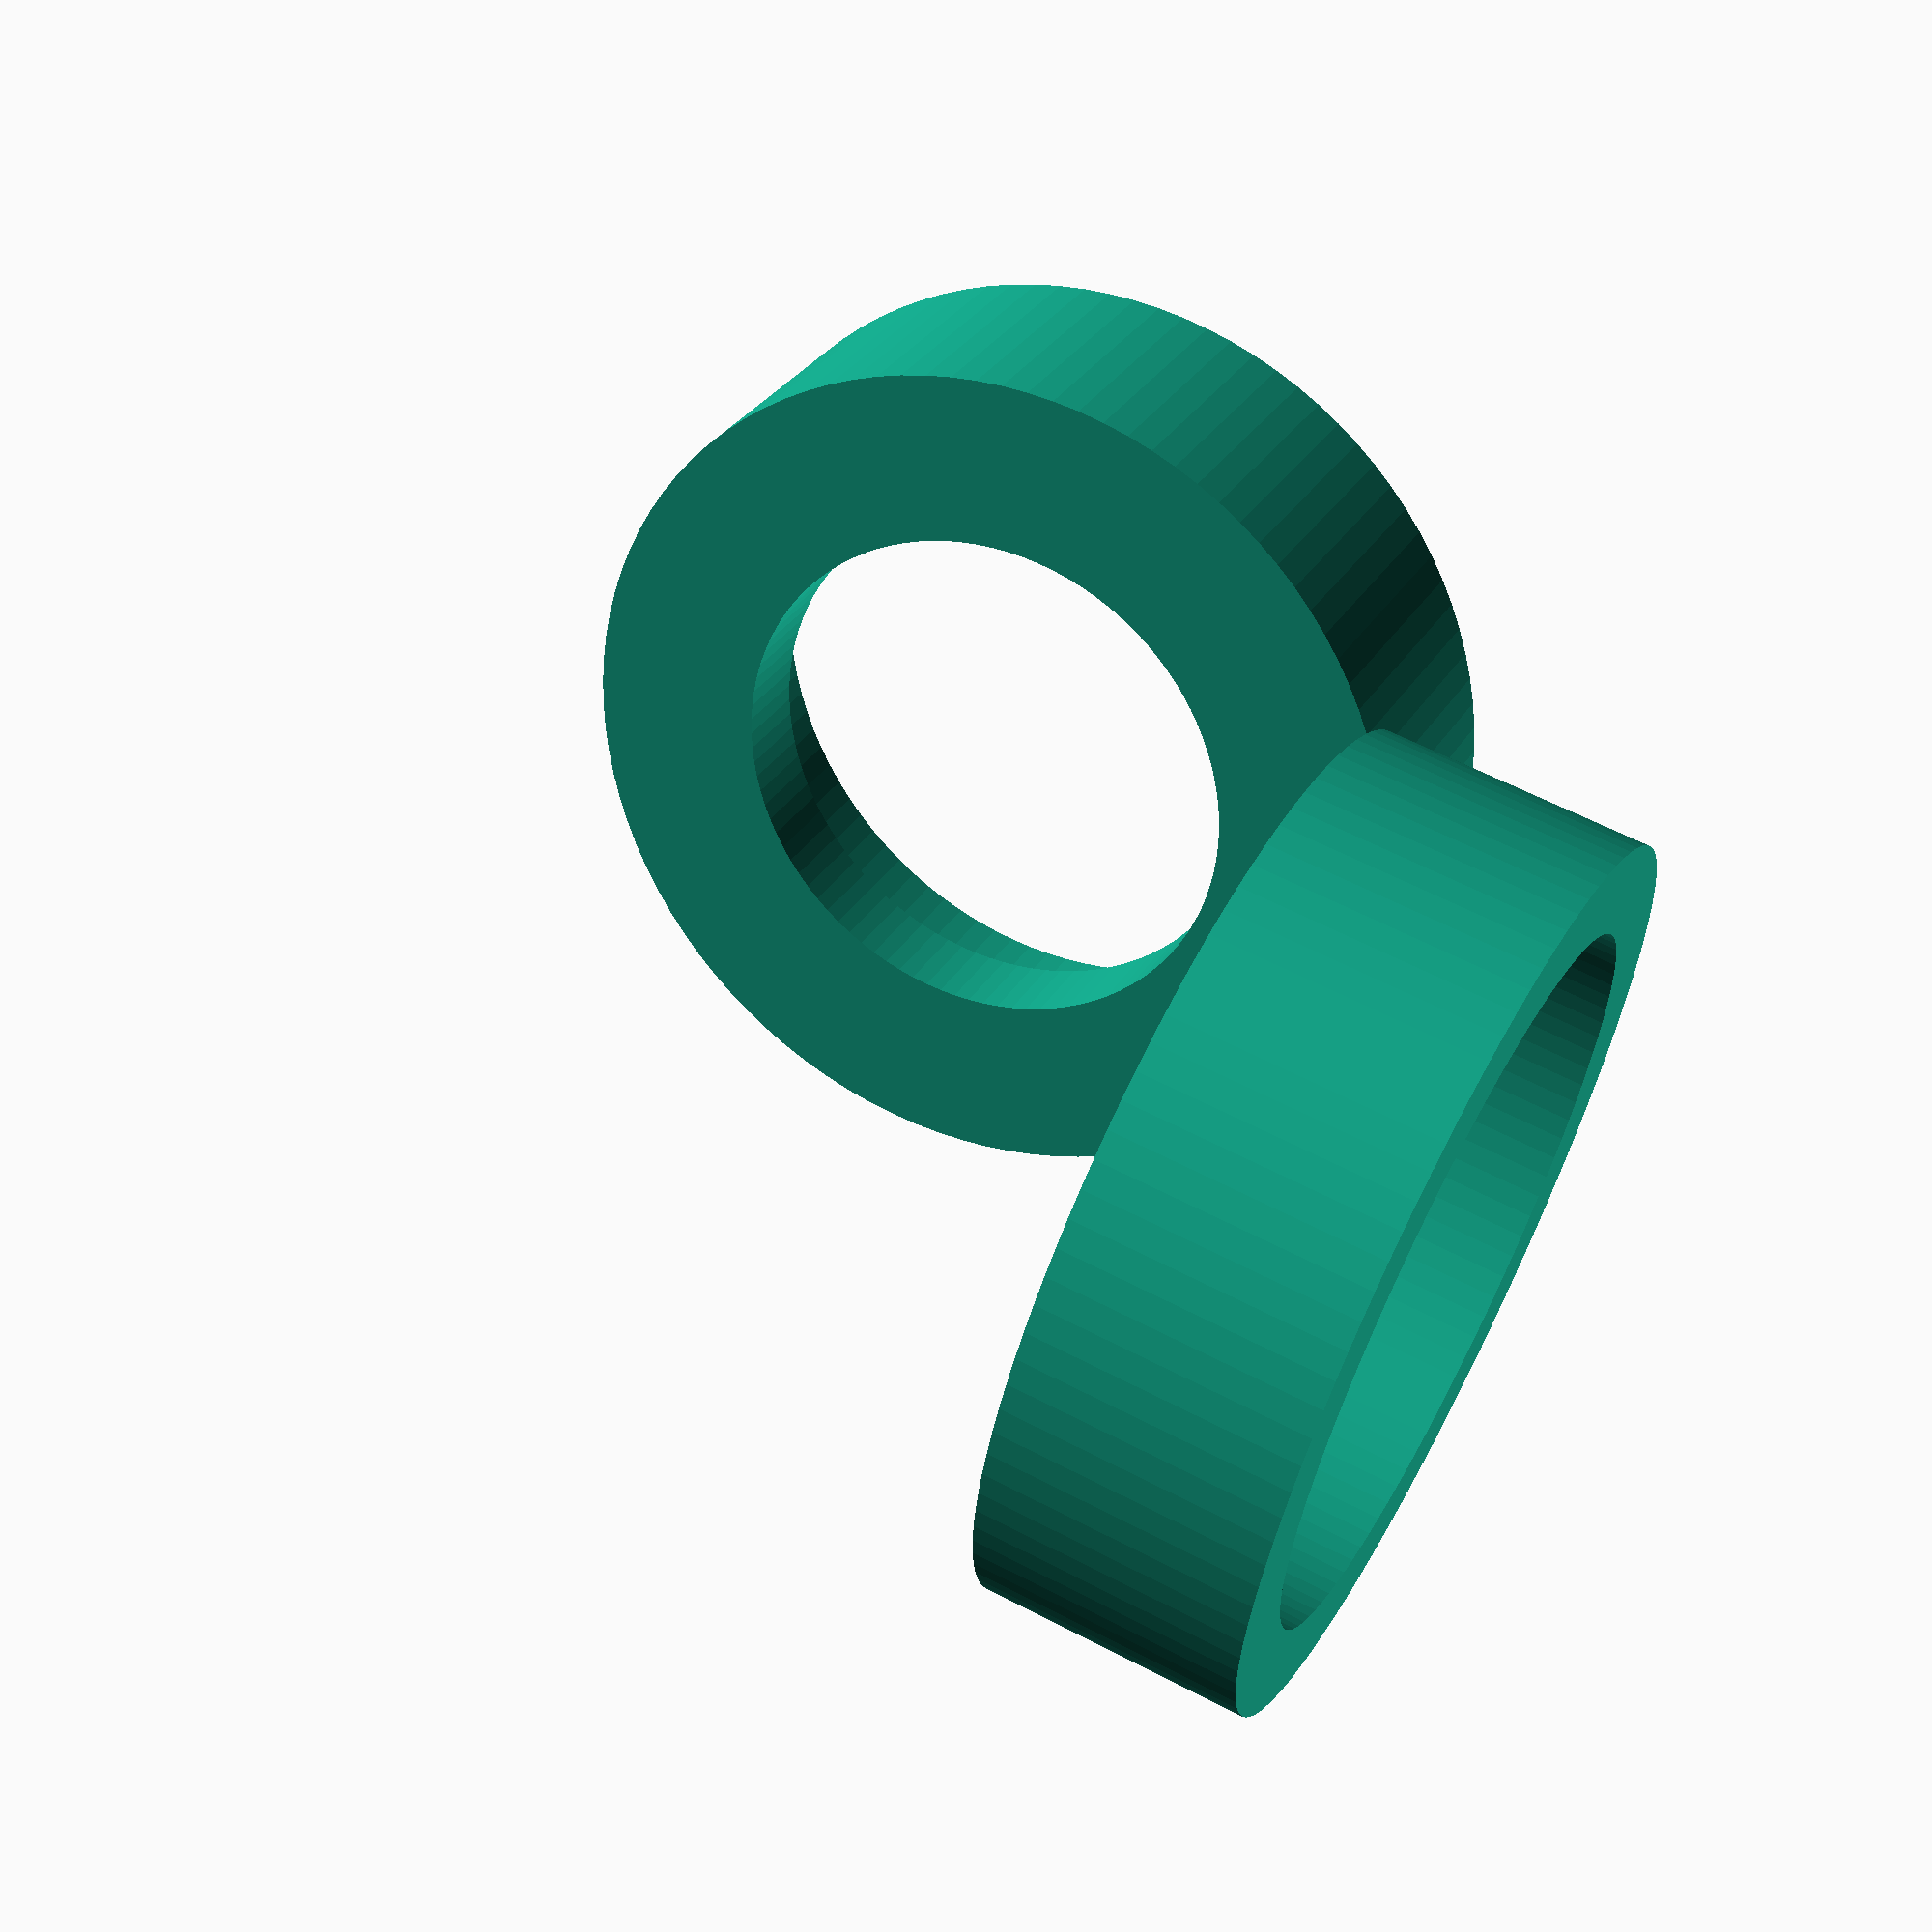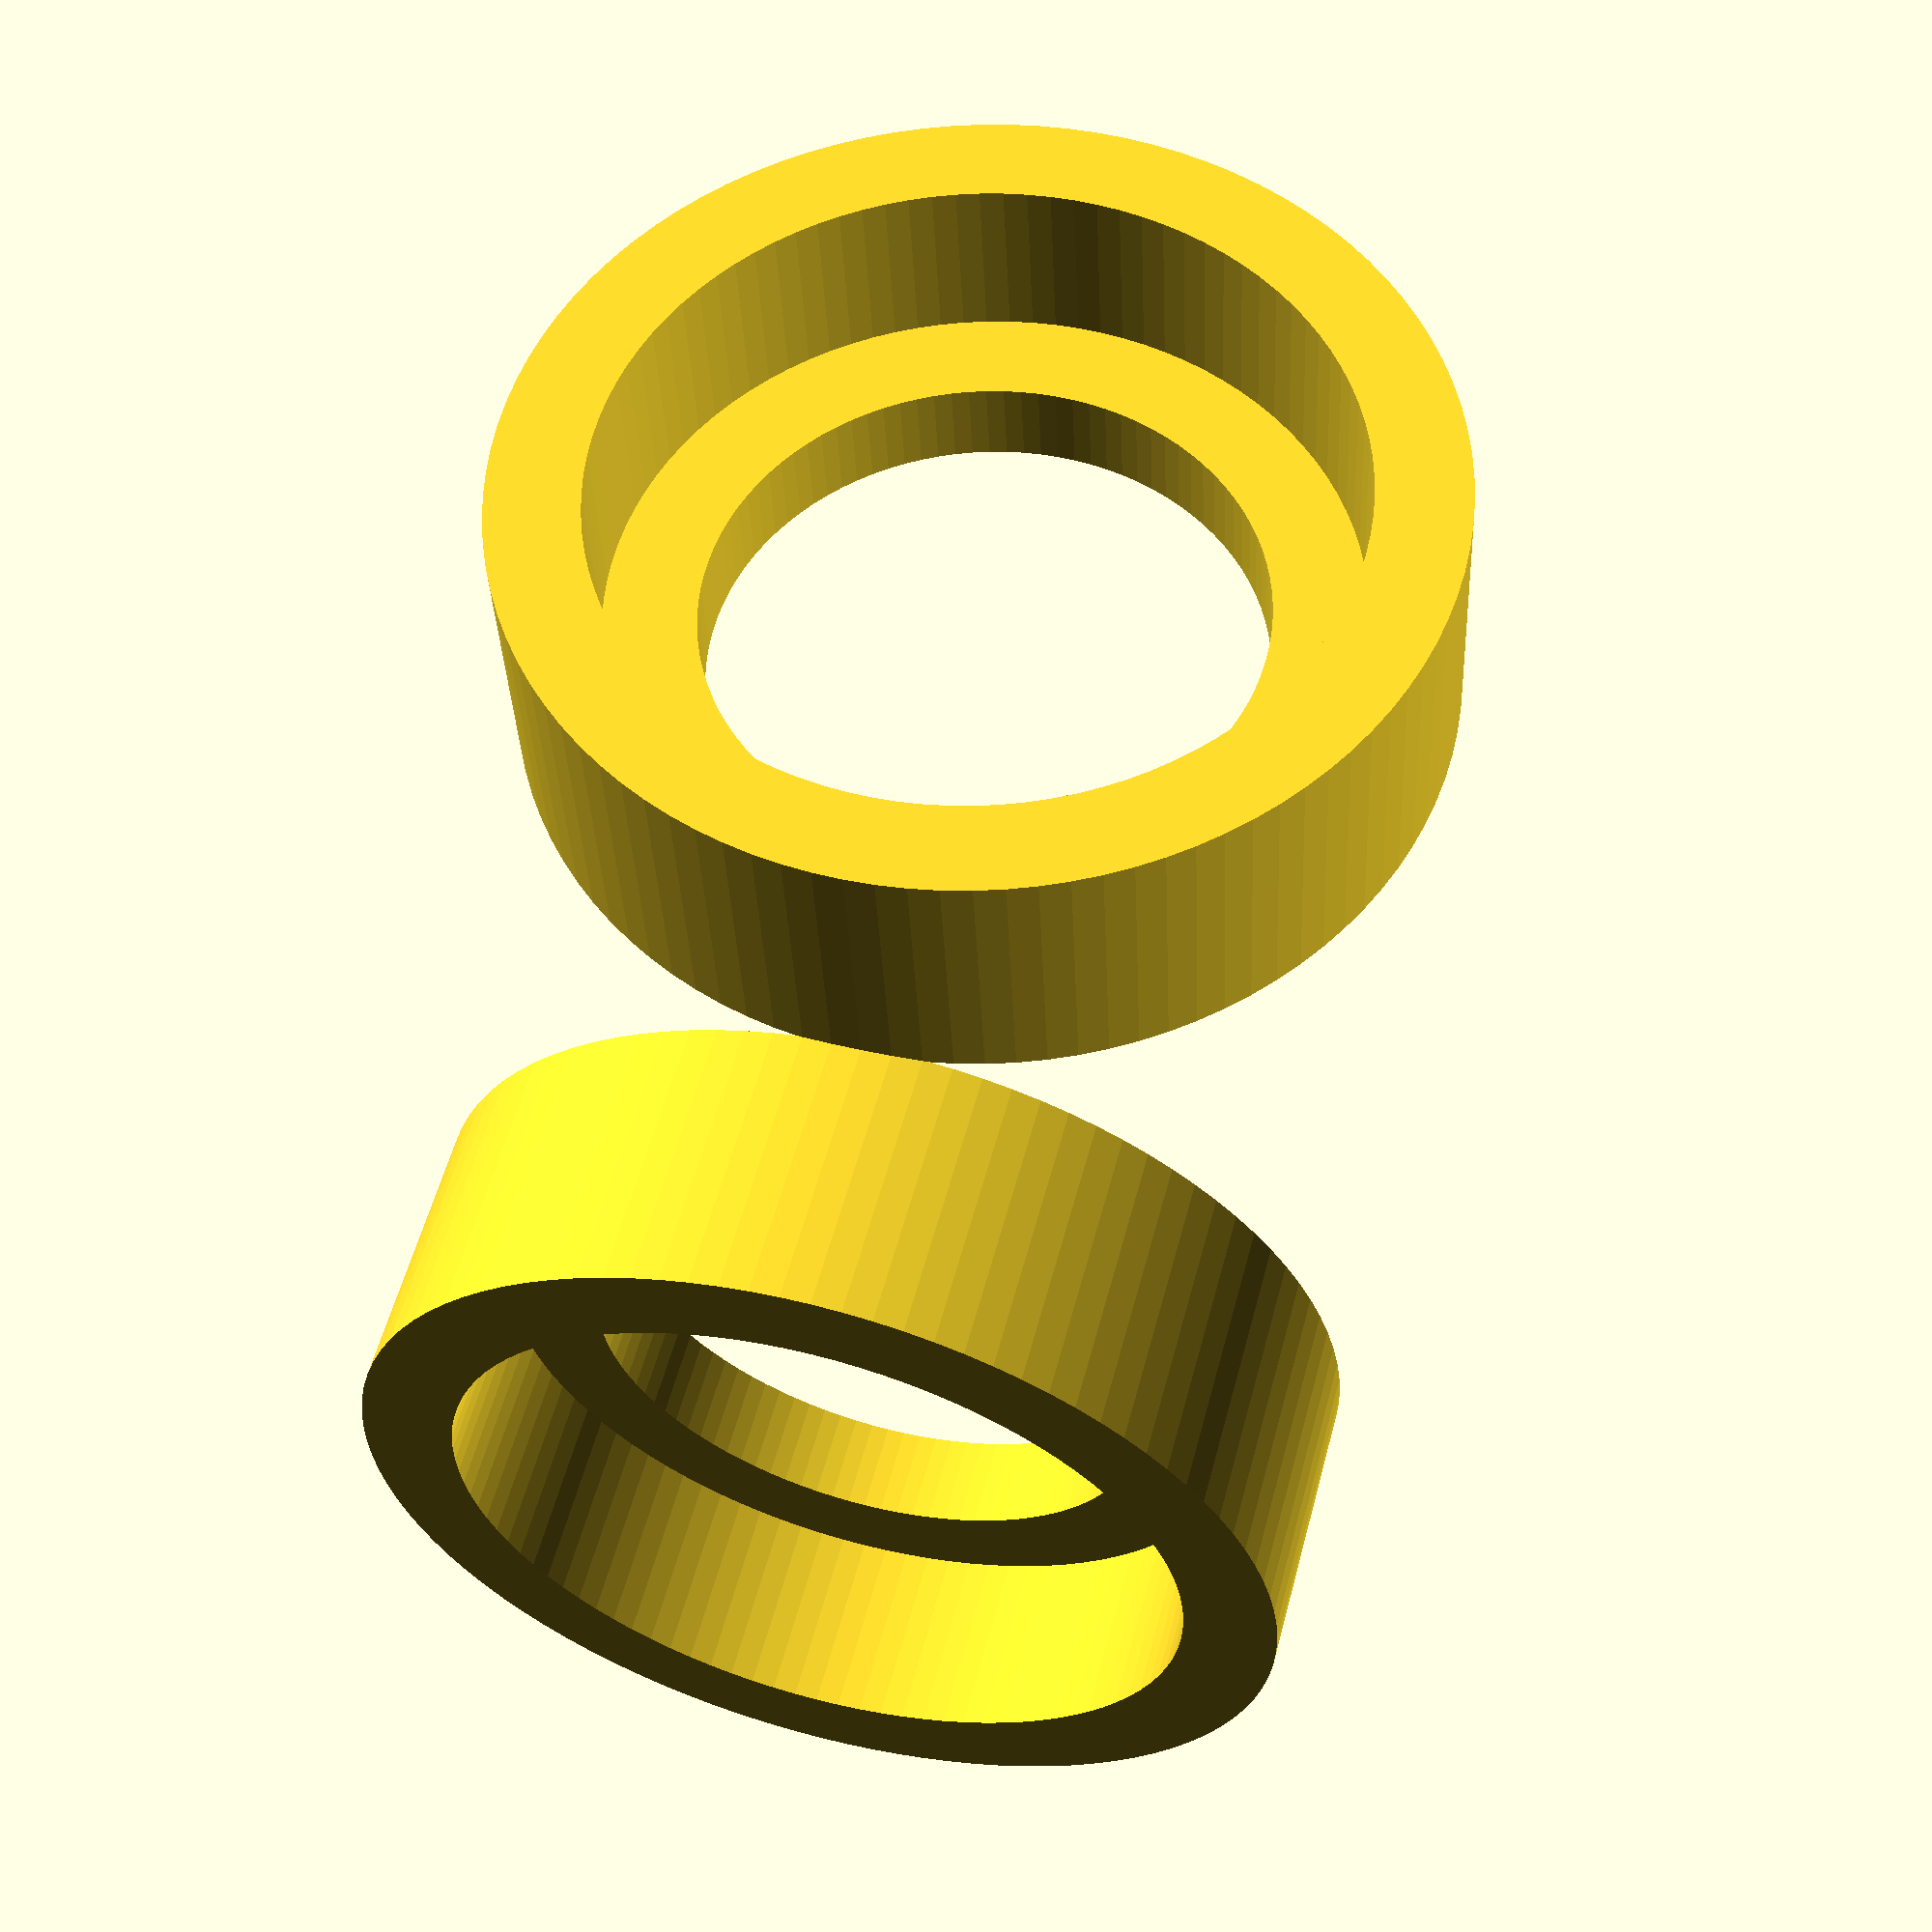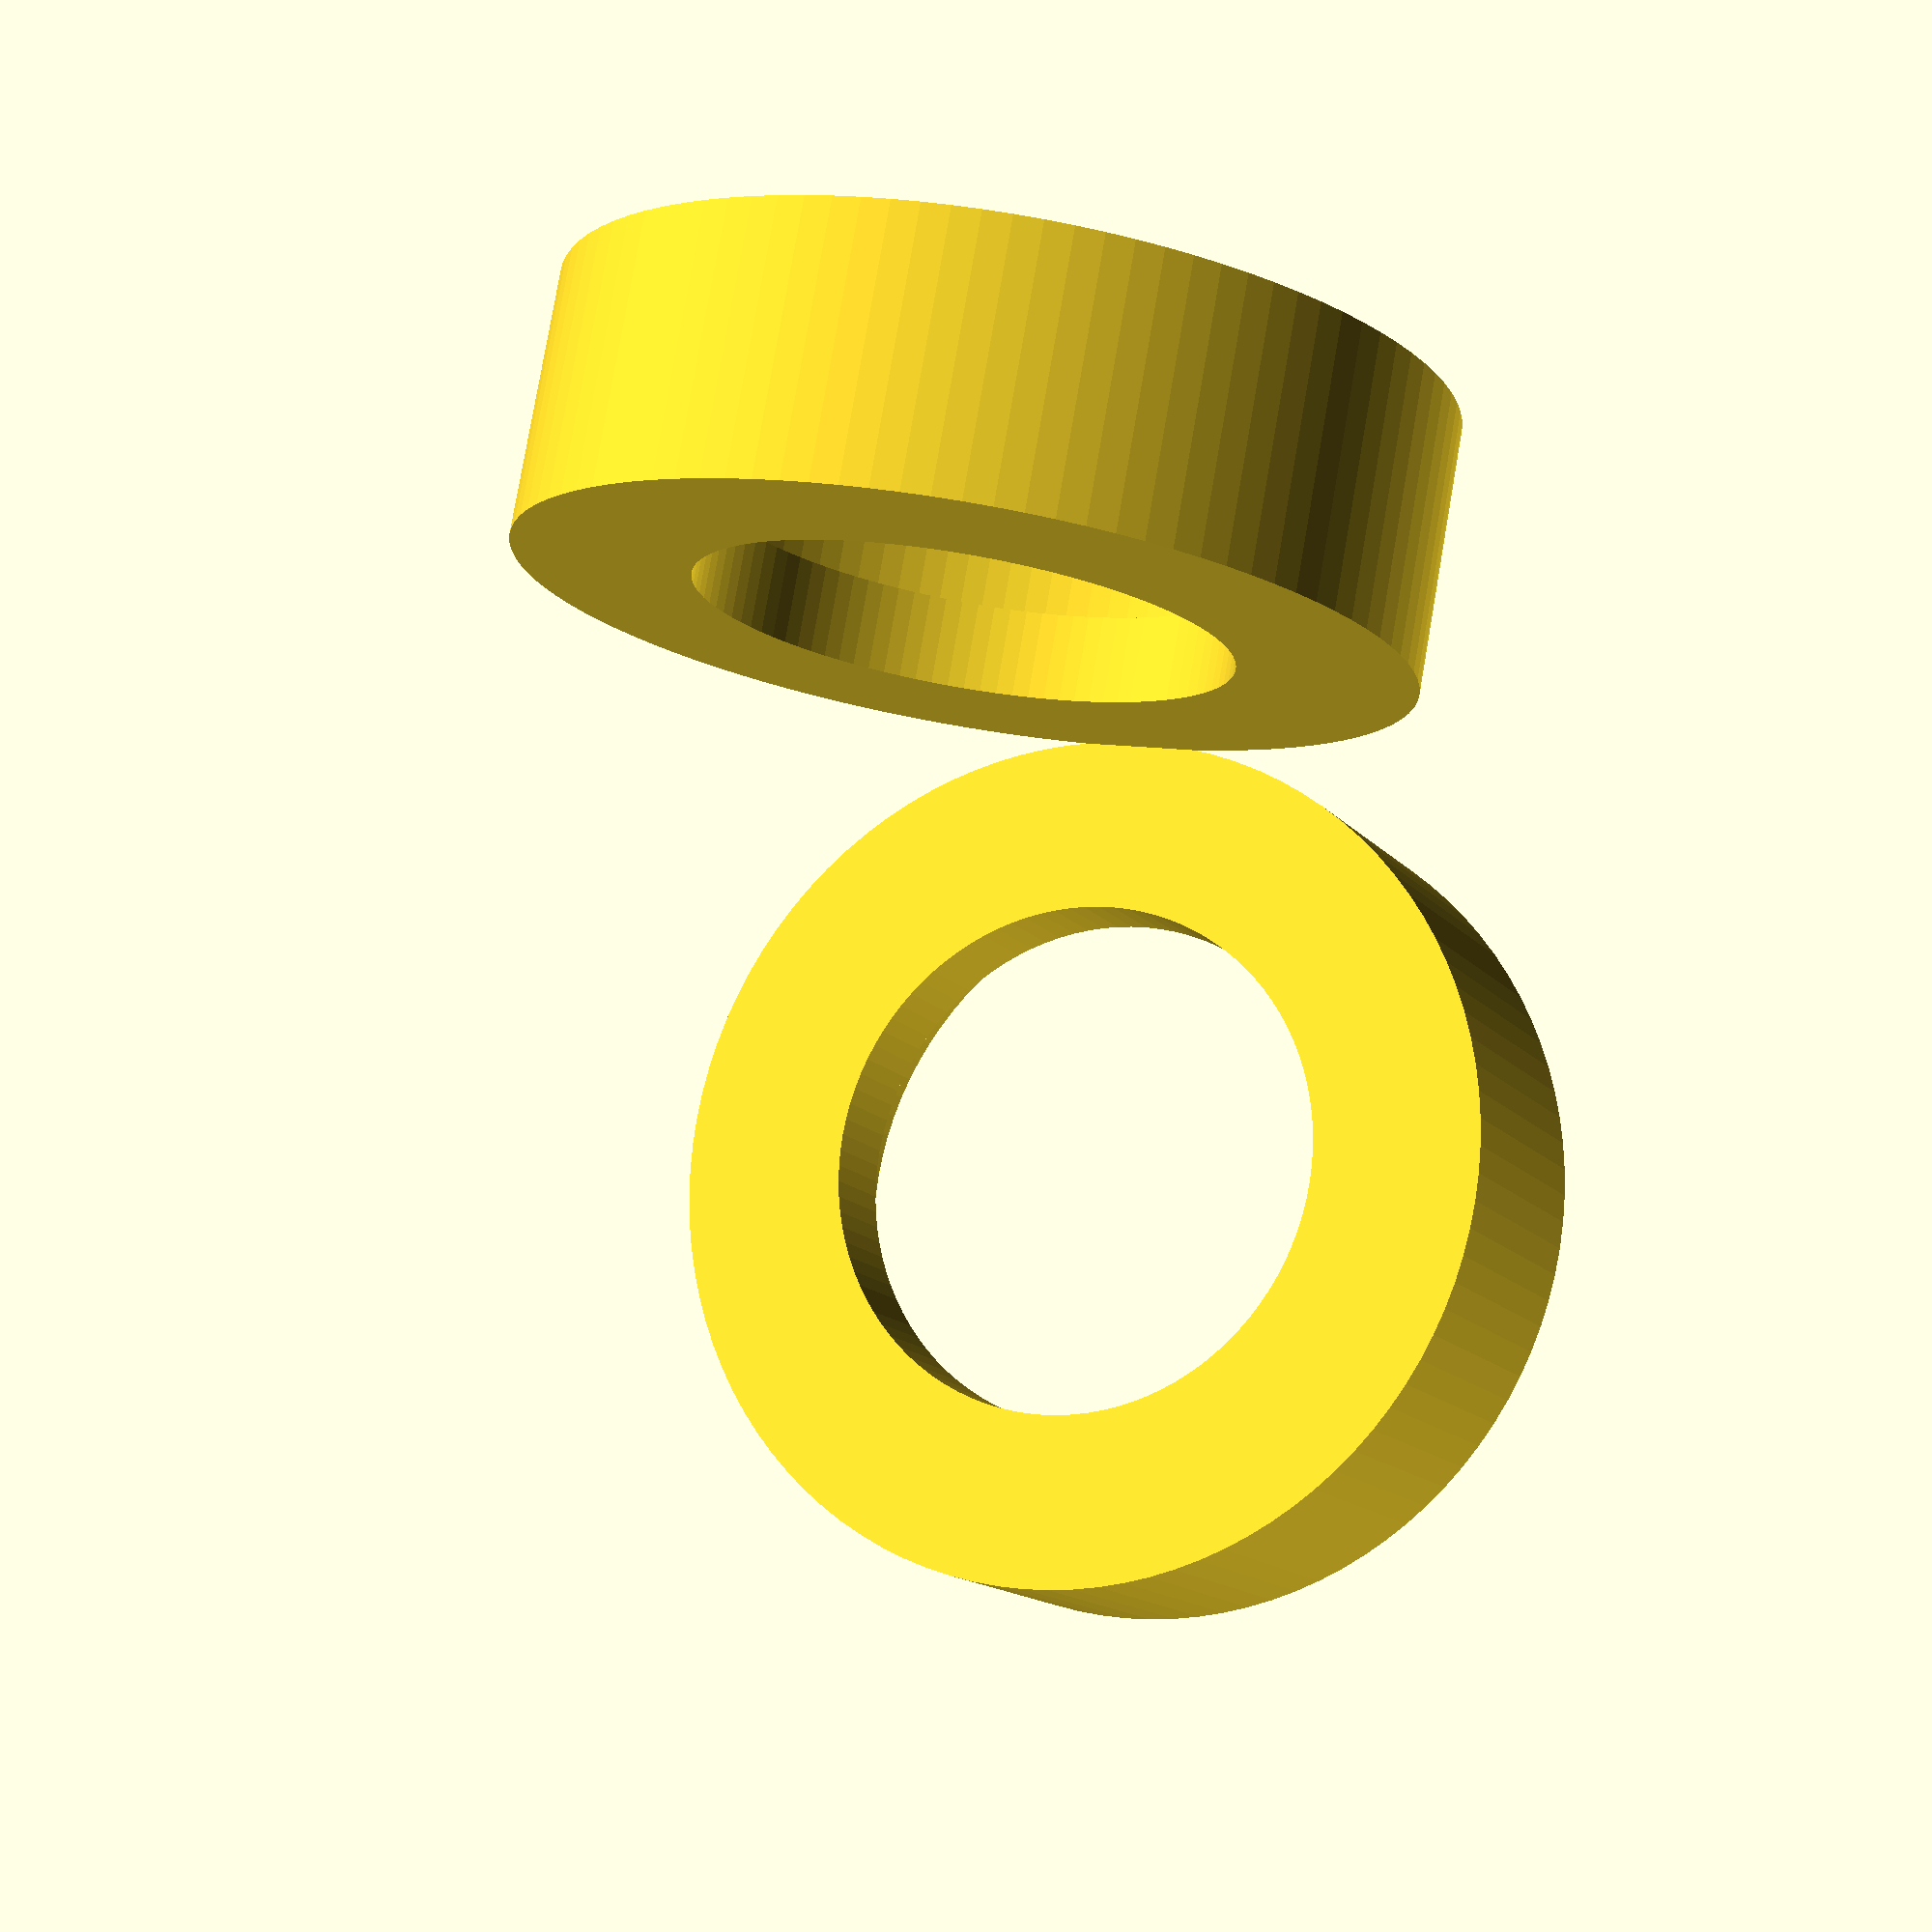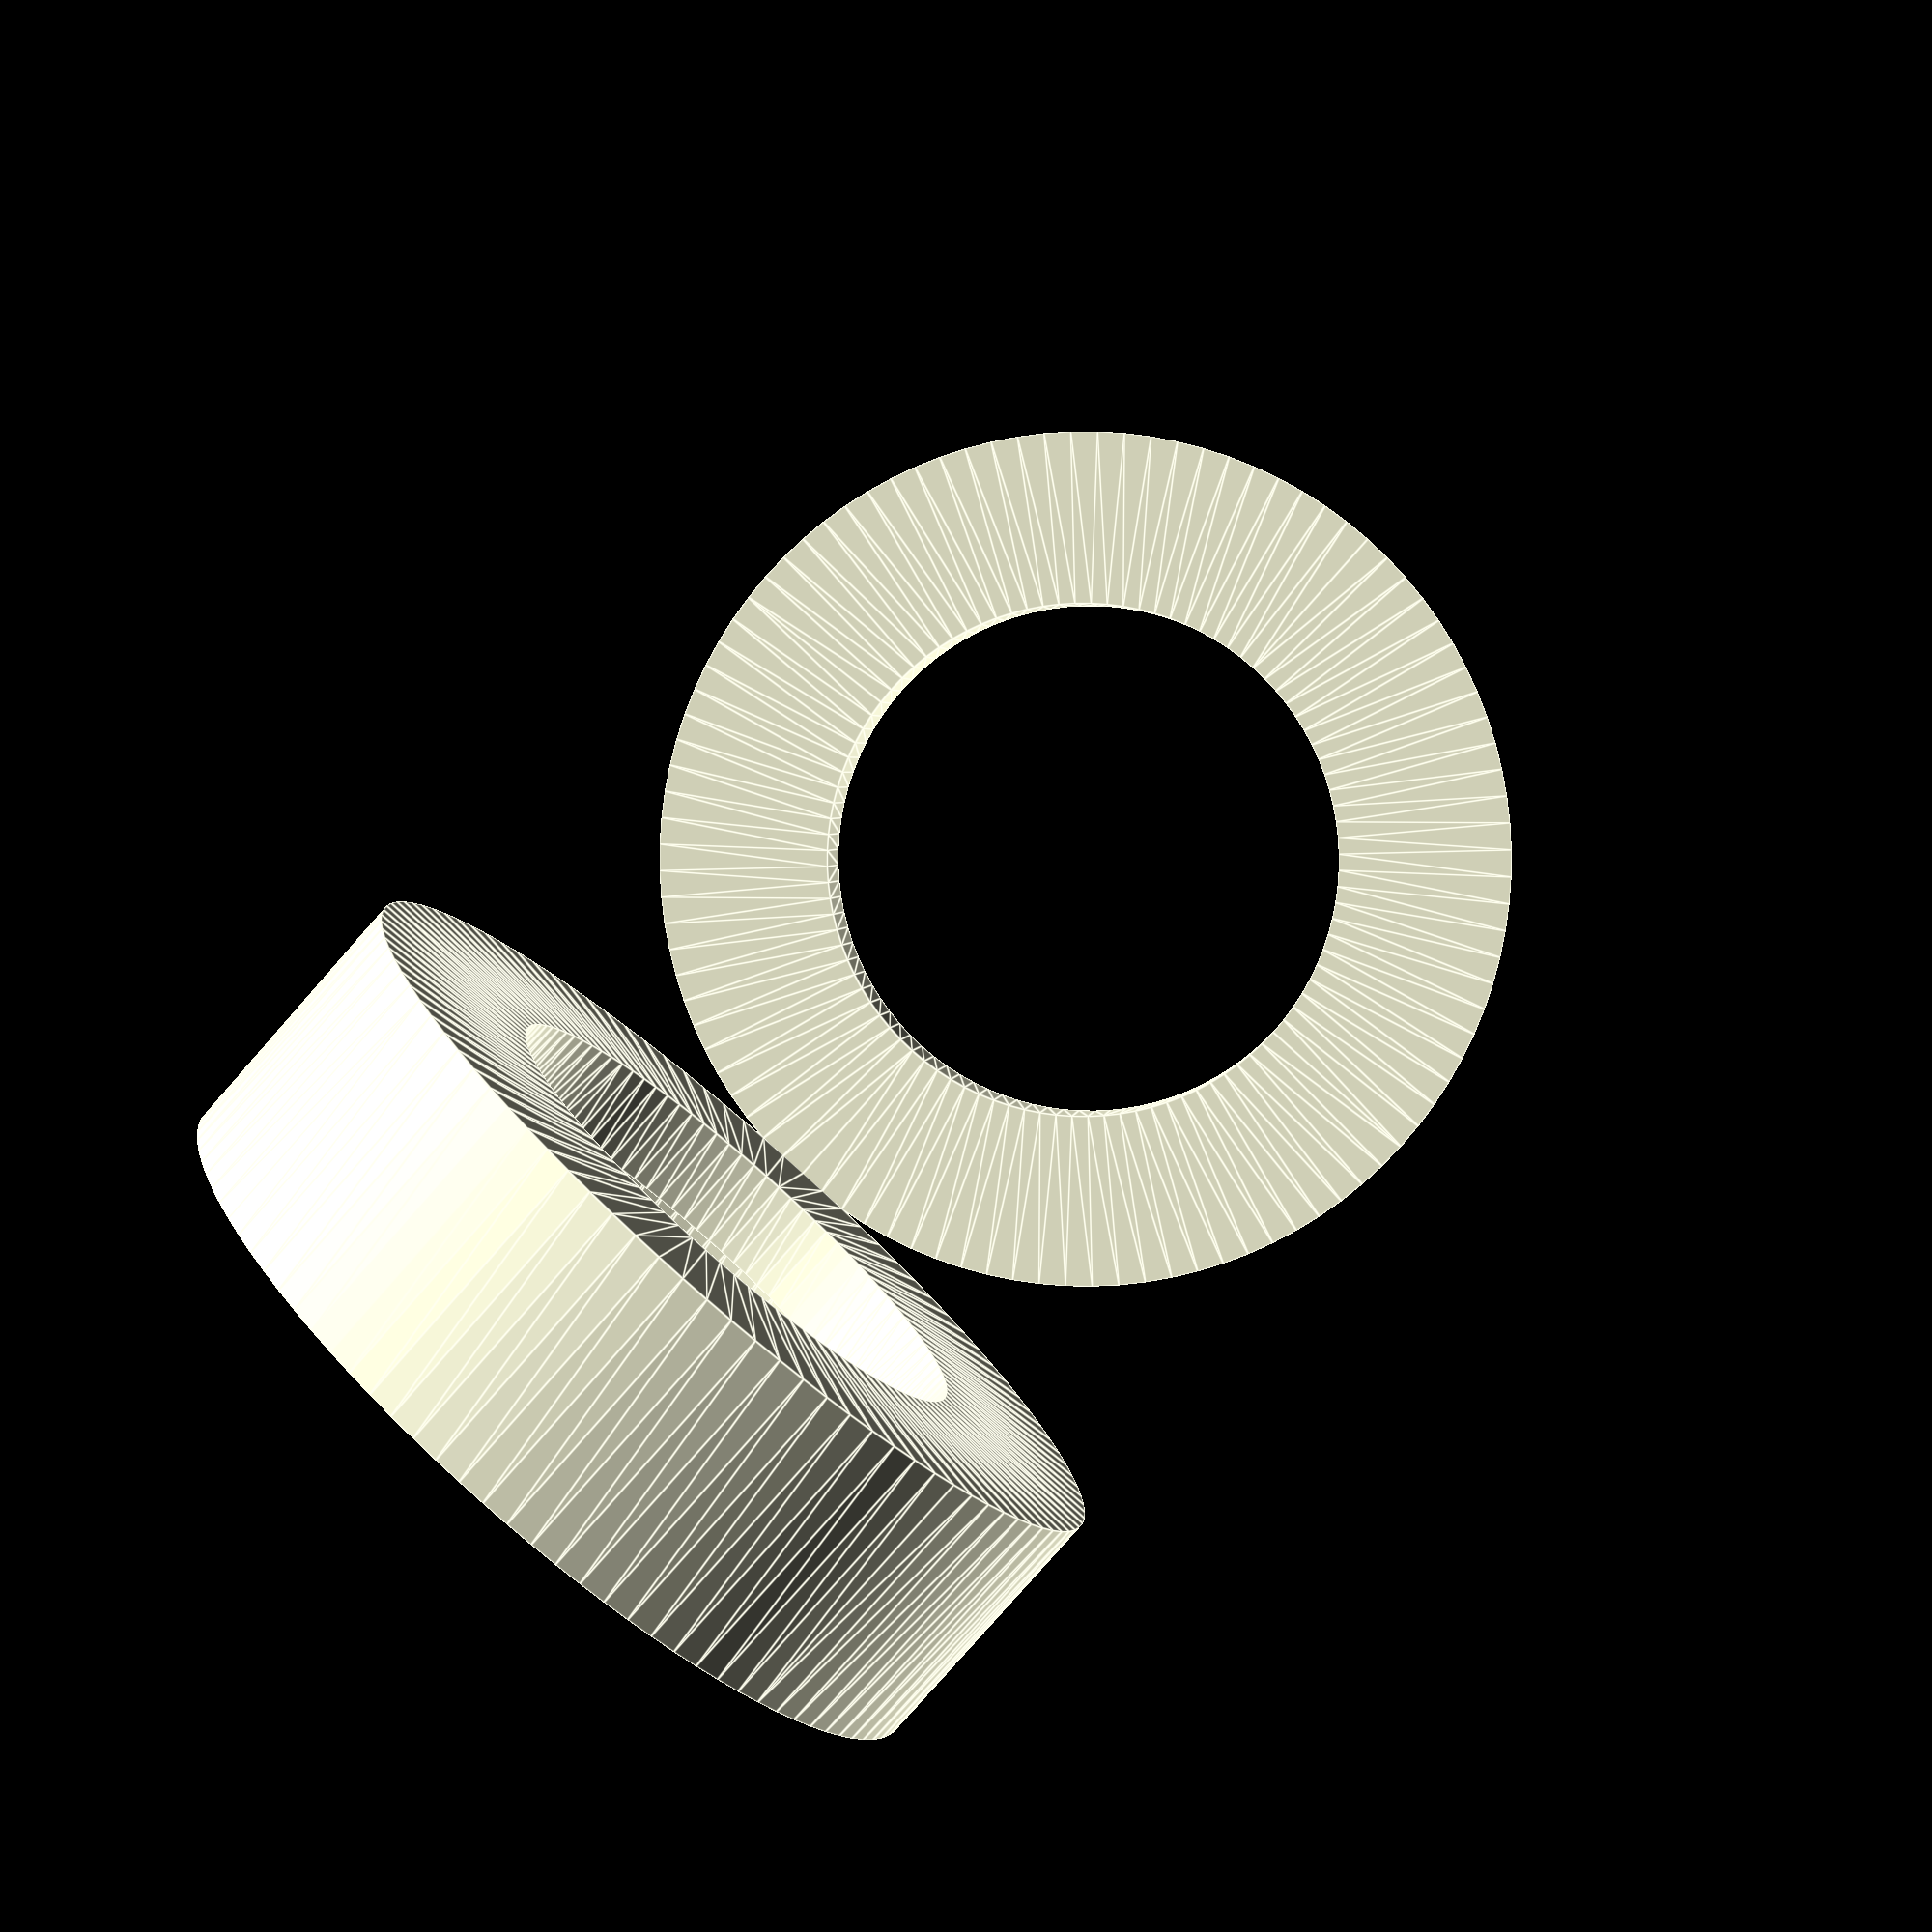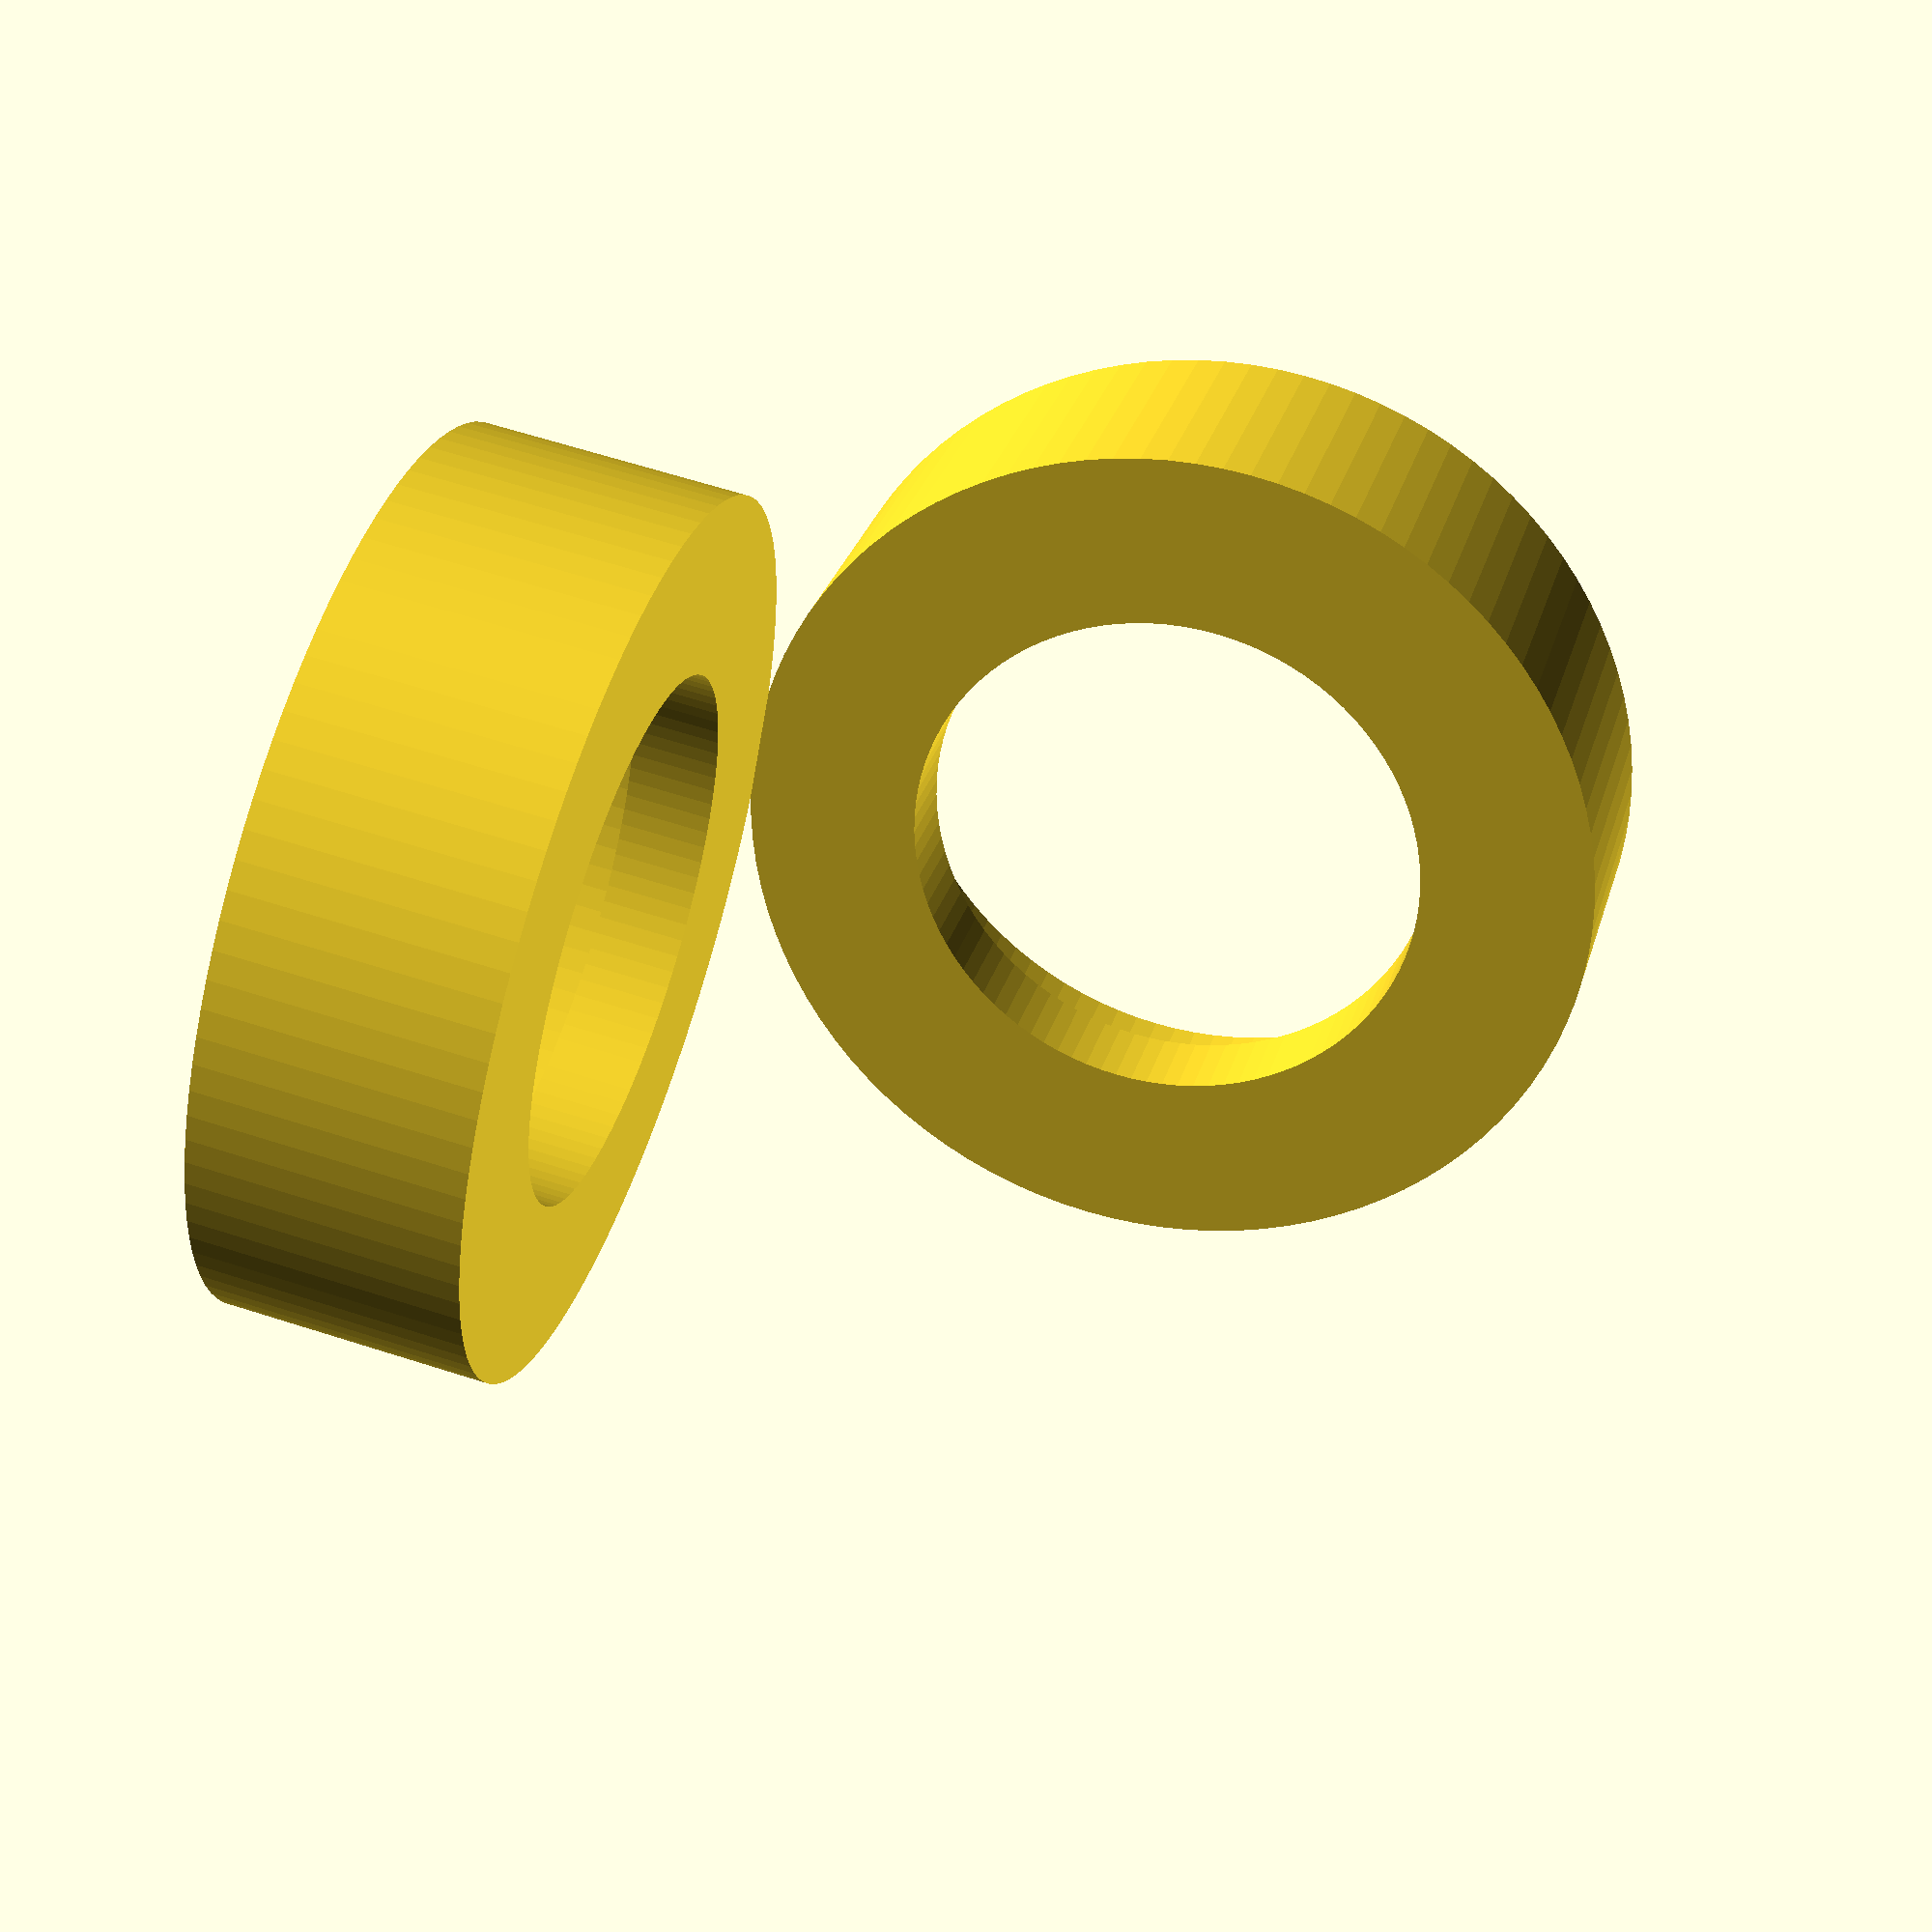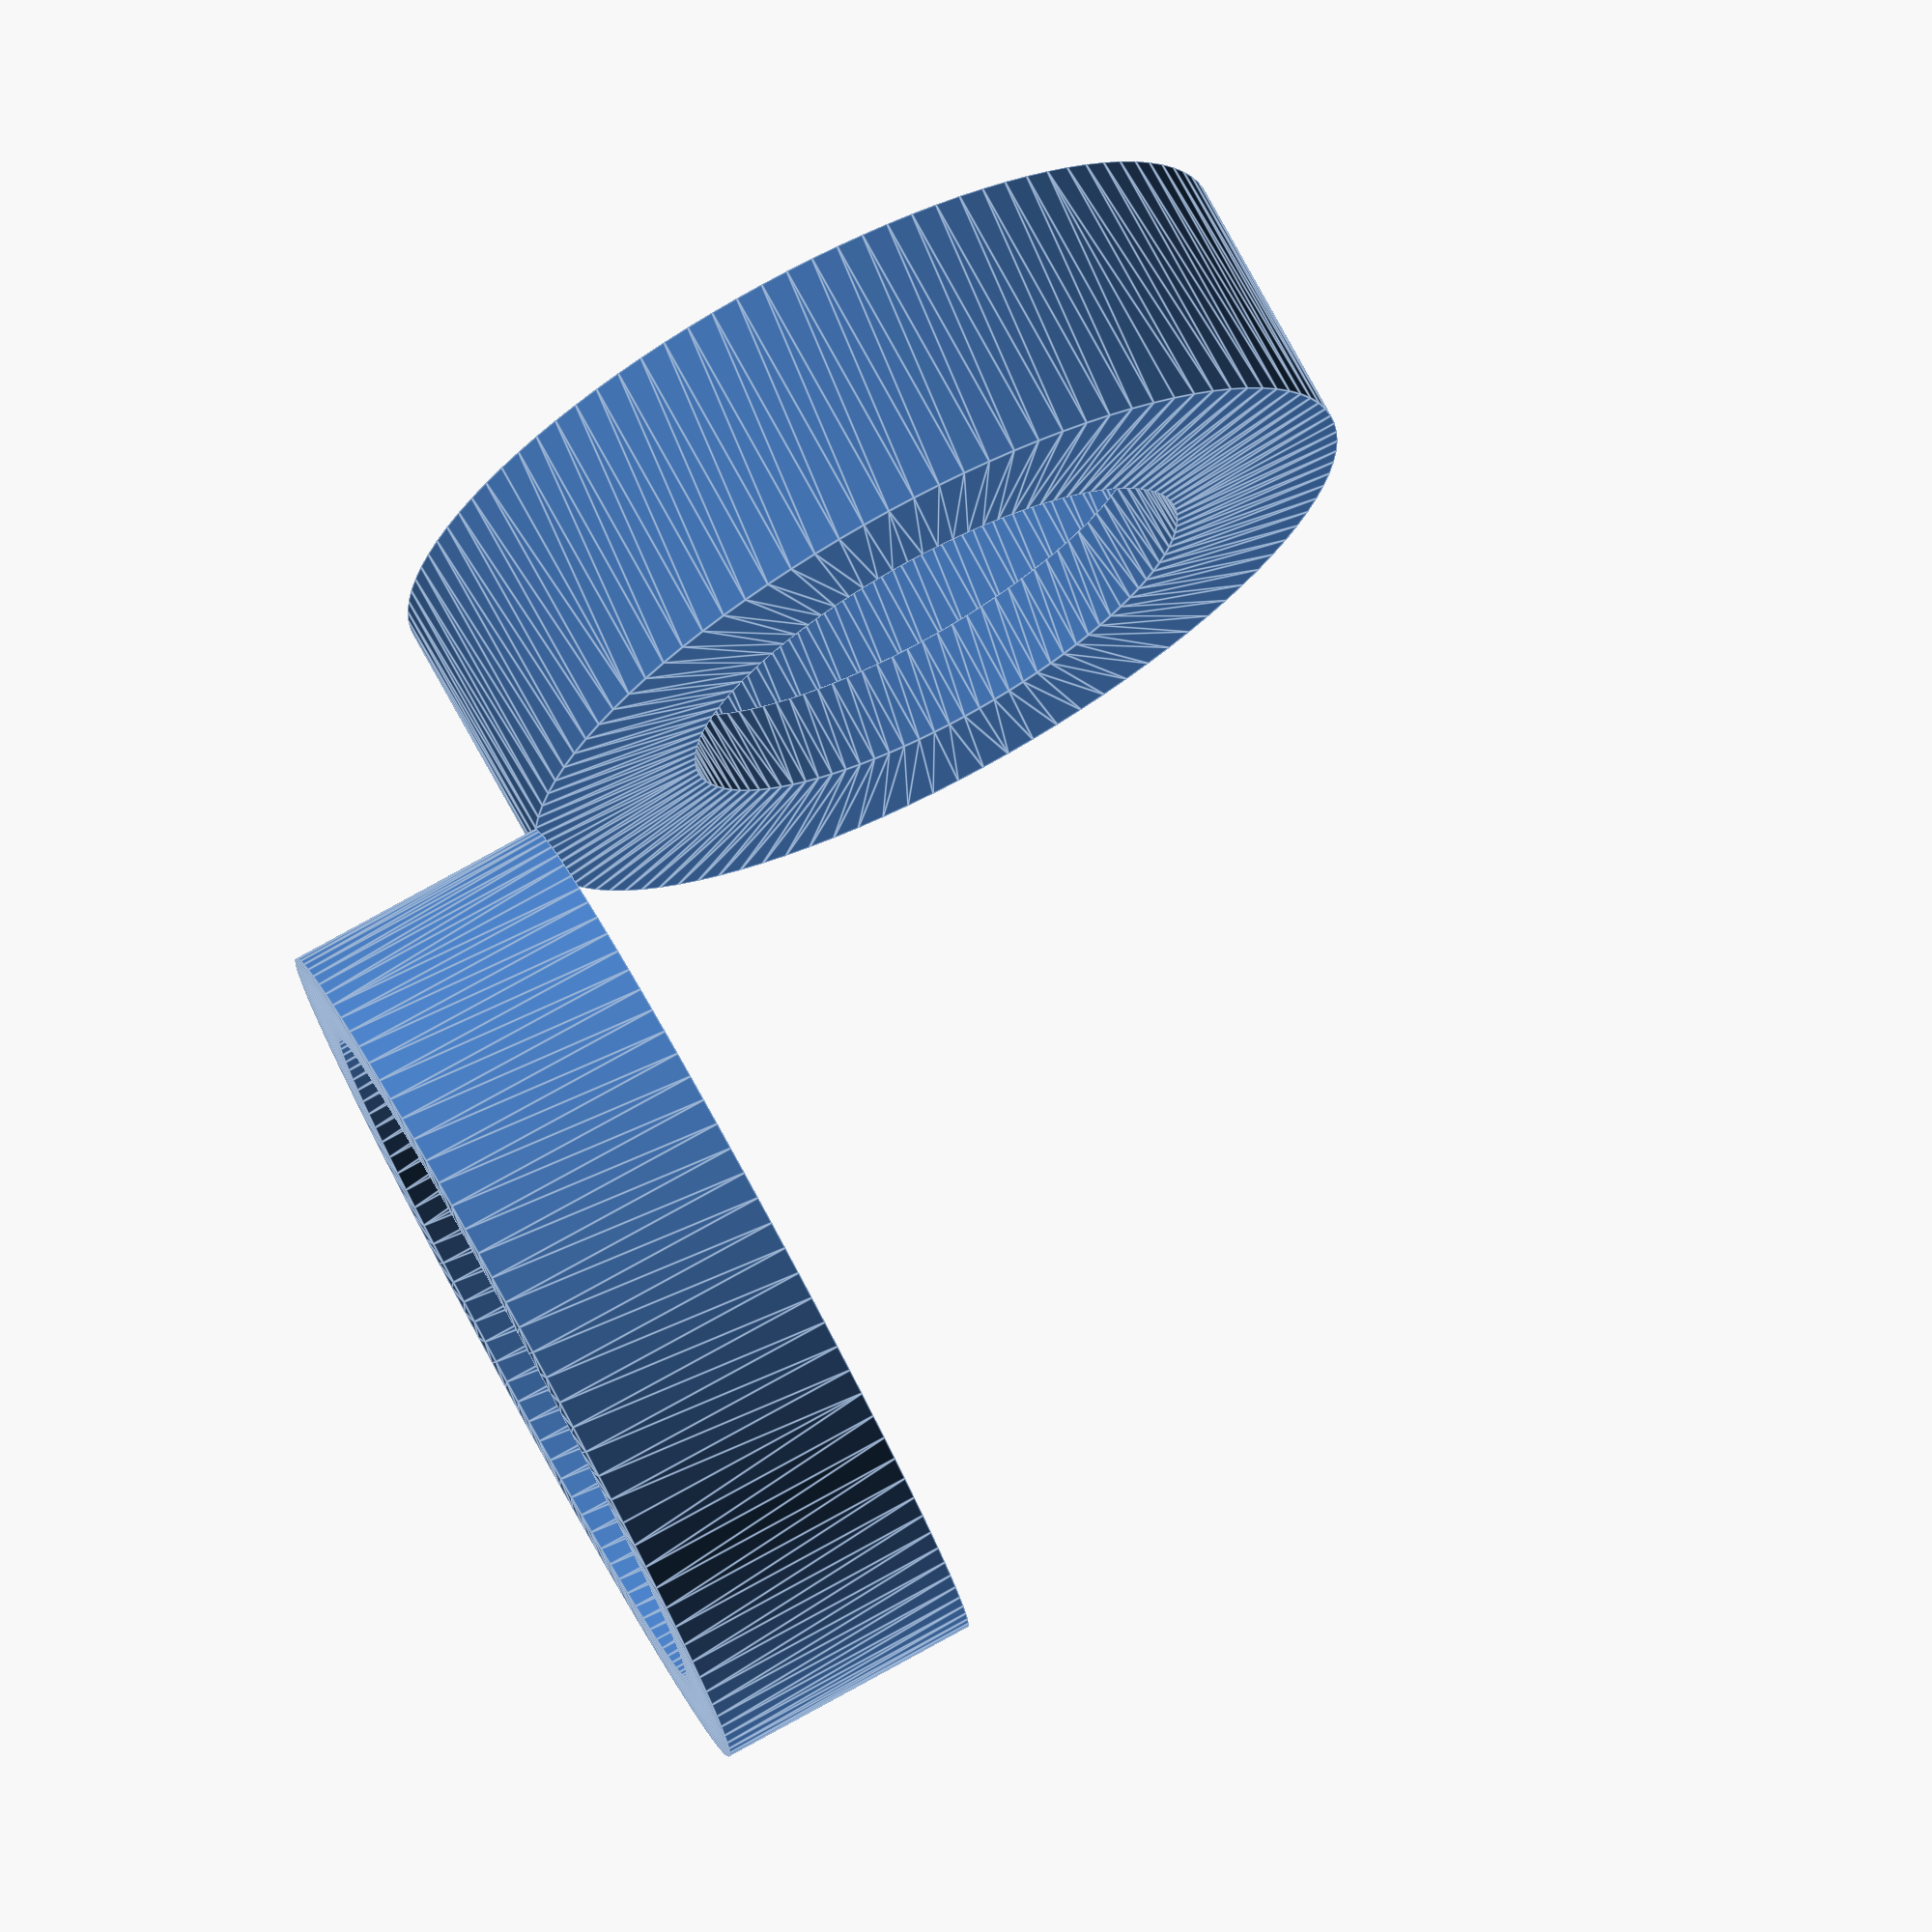
<openscad>
module tube_angle_fitting(inner_d=6, outer_d=8, sleeve=4, wall_thickness=2, tan_angle=90)
{
    union()
    {
        tube_fitting(inner_d, outer_d, sleeve, wall_thickness);
        // TODO: Calculate the offsets from the angle (now suppose 90degrees...)
        translate([outer_d+wall_thickness,0,sleeve+wall_thickness-0.1])
        {
            rotate([90,0,0])
            {
                // Looks nicer
                //donut_tube(inner_d,outer_d,tan_angle, outer_d+(outer_d-inner_d));

                // Better for printing on FDM
                donut_tube(inner_d,outer_d+wall_thickness-0.1,tan_angle, outer_d+(outer_d-inner_d));
            }
        }
        // TODO: Calculate the offsets from the angle (now suppose 90degrees...)
        translate([outer_d*2-0.1,0,outer_d*2-0.1])
        {
            rotate([0,-tan_angle,0])
            {
                tube_fitting(inner_d, outer_d, sleeve, wall_thickness);
            }
        }
    }

}
tube_angle_fitting();


module tube_fitting(inner_d=6, outer_d=8, sleeve=4, wall_thickness=2)
{
    $fn=100;
    render()
    {
        difference()
        {
            cylinder(h=(sleeve+wall_thickness),r=(outer_d+wall_thickness));
            translate([0,0,-0.1])
            {
                cylinder(h=sleeve+0.1,r=outer_d);
                cylinder(h=(sleeve+wall_thickness)+0.2,r=inner_d);
                //cylinder(h=(sleeve+wall_thickness)+0.2,r1=outer_d,r2=inner_d);
            }
        }
    }
}


module angle_donut(outer_d, tan_angle, angle_d)
{
    // Increasing this will make your render times looong
    $fn=50;
    render()
    {
        intersection()
        {
            rotate_extrude(convexity = 100)
            {
                translate([angle_d, 0, 0])
                {
                    difference()
                    {
                        circle(r = outer_d);
                    }
                }
            }
            // 2d arc extruded up
            translate([0,0,-(outer_d+0.1)])
            {
                linear_extrude(height=outer_d*2+0.2, center=false, convexity=100)
                {
                    intersection()
                    {
                        // Full circle
                        difference()
                        {
                            circle(r=angle_d+outer_d+0.1);
                            circle(r=angle_d-outer_d-0.1);
                        }
                        // right-angled triagle
                        translate([0,angle_d+outer_d,0])
                        {
                            mirror([1,1,0])
                            {
                                polygon(points=[[0,0],[angle_d+outer_d,0],[0,tan(tan_angle) * angle_d+outer_d]], paths=[[0,1,2]]);
                            }
                        }
                    }
                }
            }
        }
    }
}

module donut_tube(inner_d, outer_d, tan_angle, angle_d)
{
    render()
    {
        difference()
        {
            angle_donut(outer_d, tan_angle, angle_d);
            rotate([0,0,1])
            {
                angle_donut(inner_d, tan_angle, angle_d);
            }
            rotate([0,0,-1])
            {
                angle_donut(inner_d, tan_angle, angle_d);
            }
        }
    }
}
//donut_tube(6,8,90, 10);




</openscad>
<views>
elev=120.3 azim=333.1 roll=61.7 proj=p view=wireframe
elev=34.4 azim=75.1 roll=182.4 proj=p view=wireframe
elev=14.6 azim=280.8 roll=24.9 proj=p view=solid
elev=177.7 azim=311.7 roll=173.8 proj=p view=edges
elev=296.0 azim=33.6 roll=287.9 proj=p view=wireframe
elev=95.4 azim=192.6 roll=298.6 proj=o view=edges
</views>
